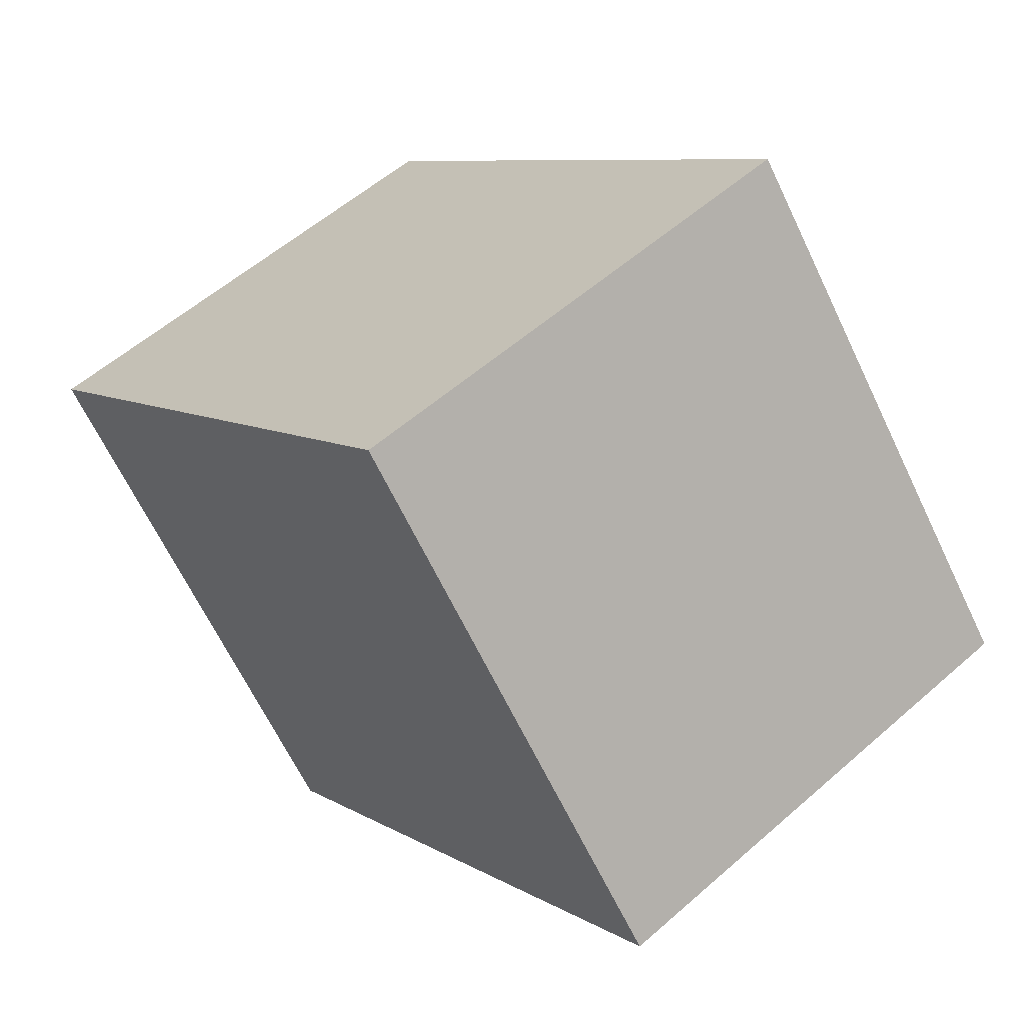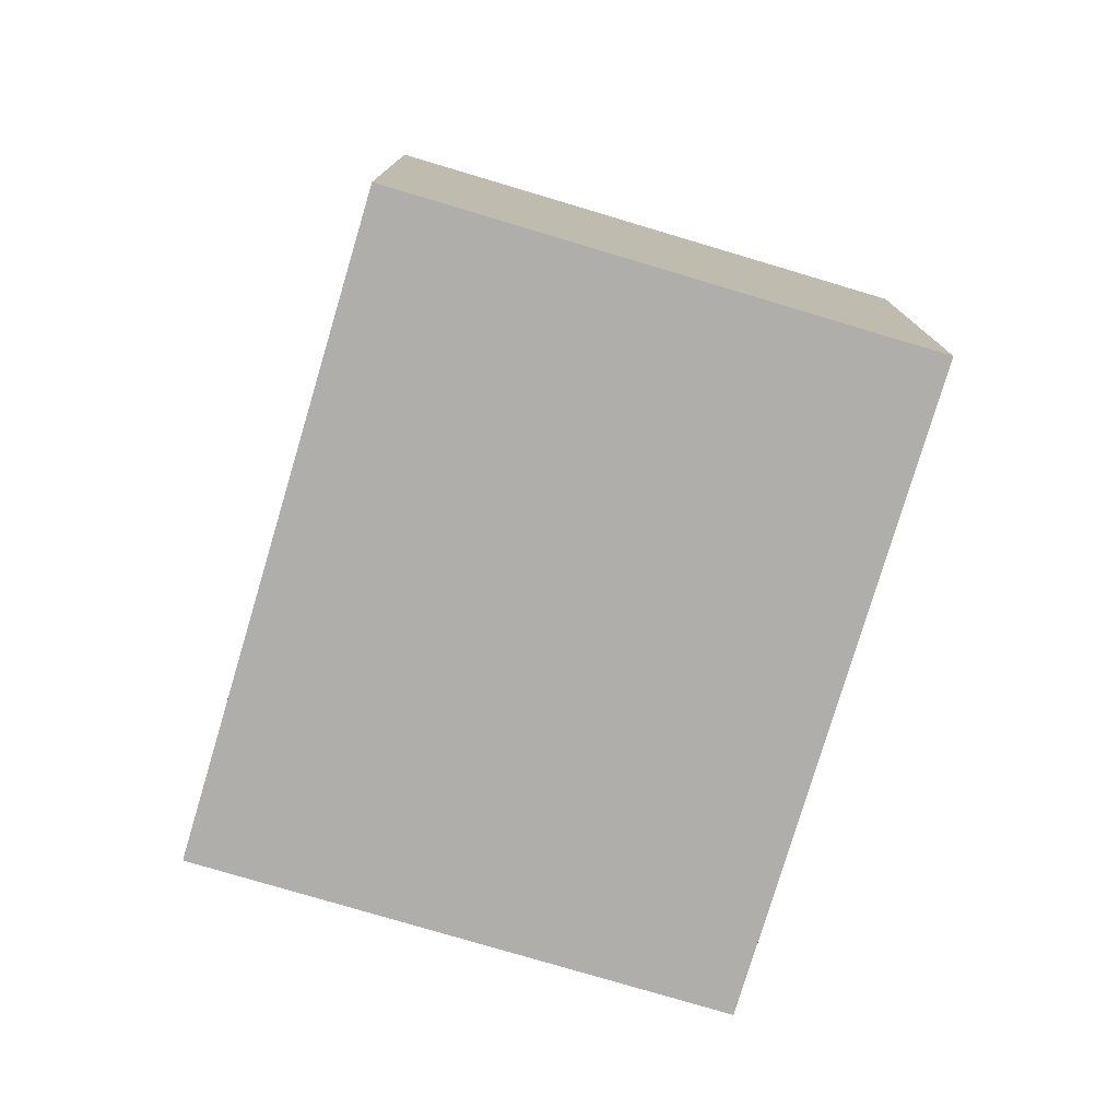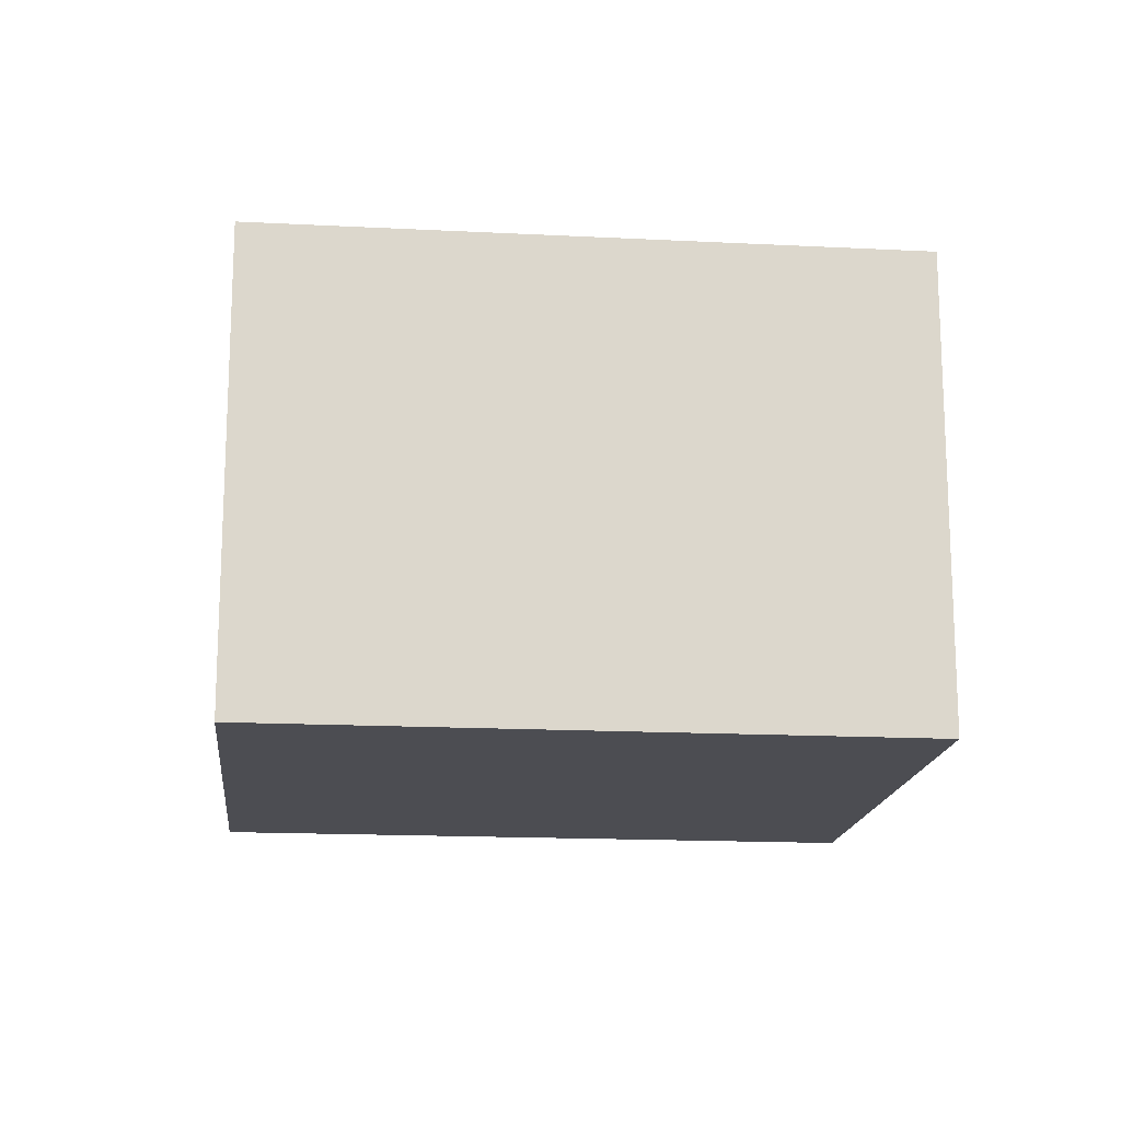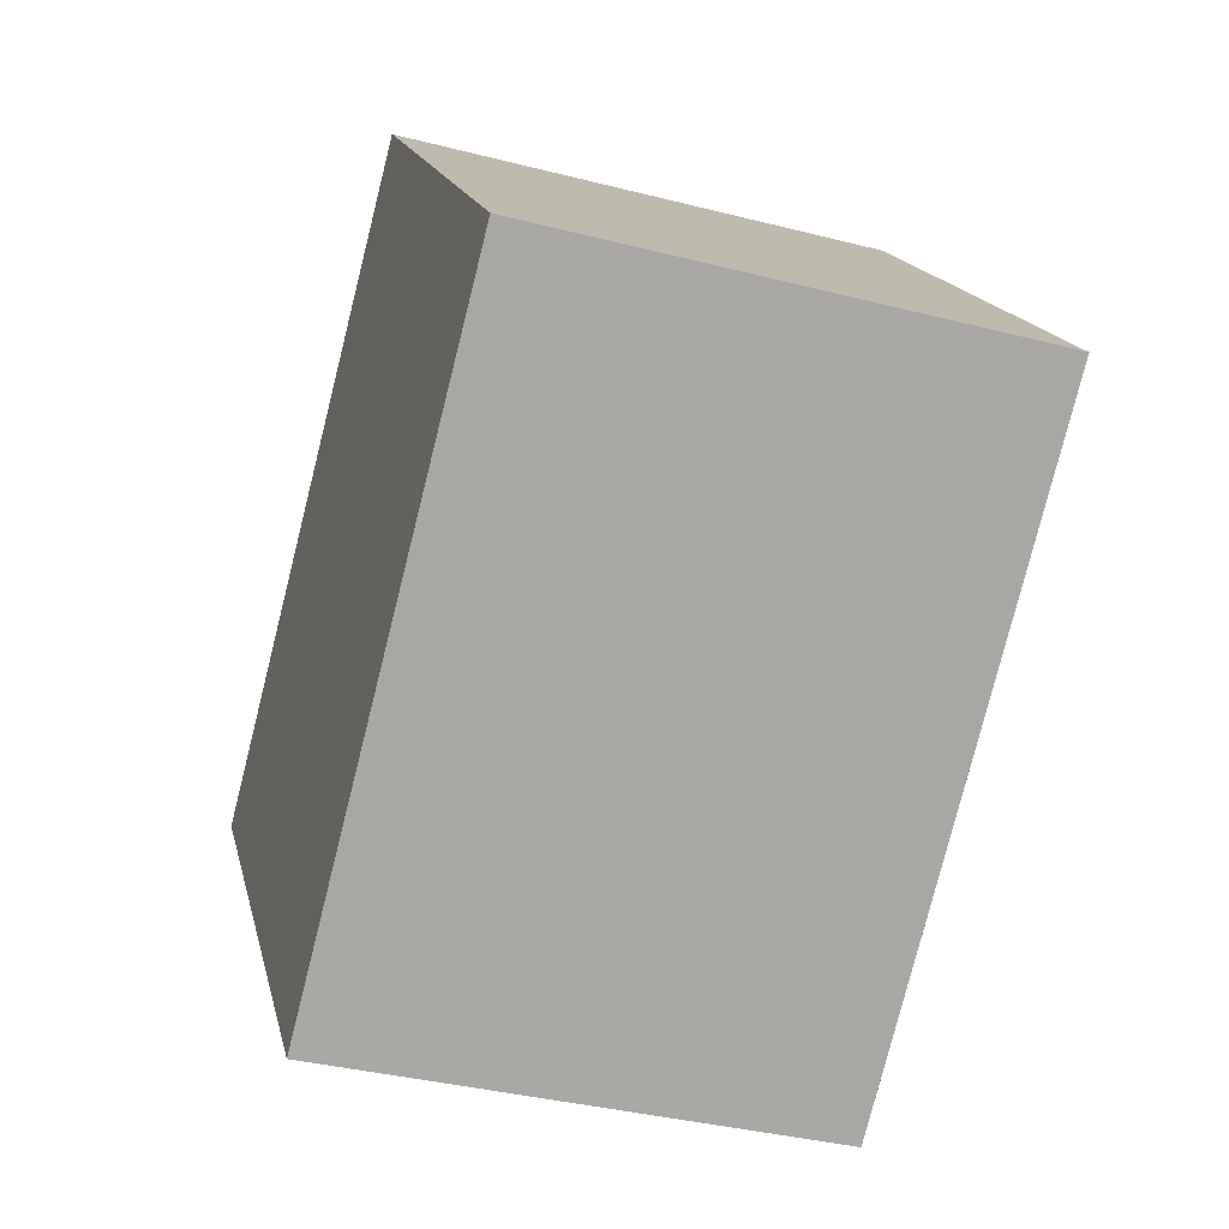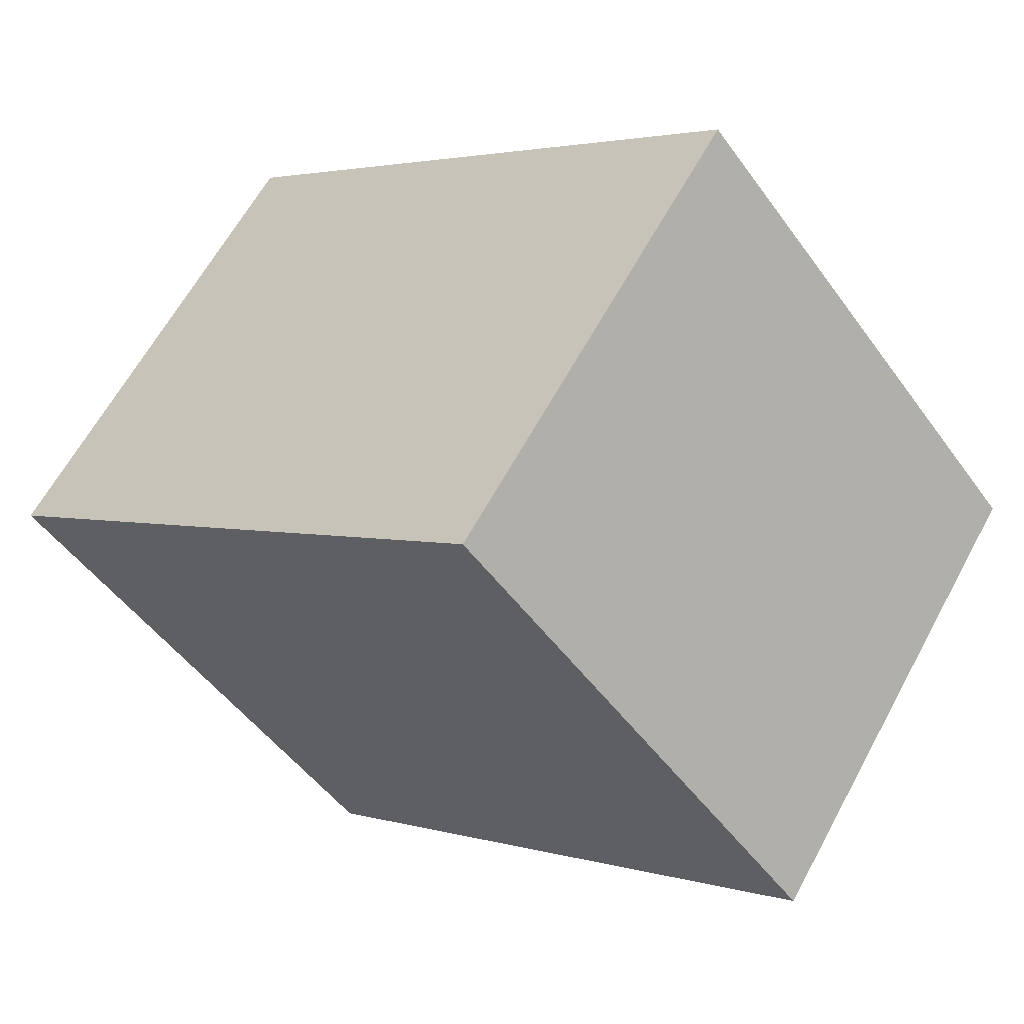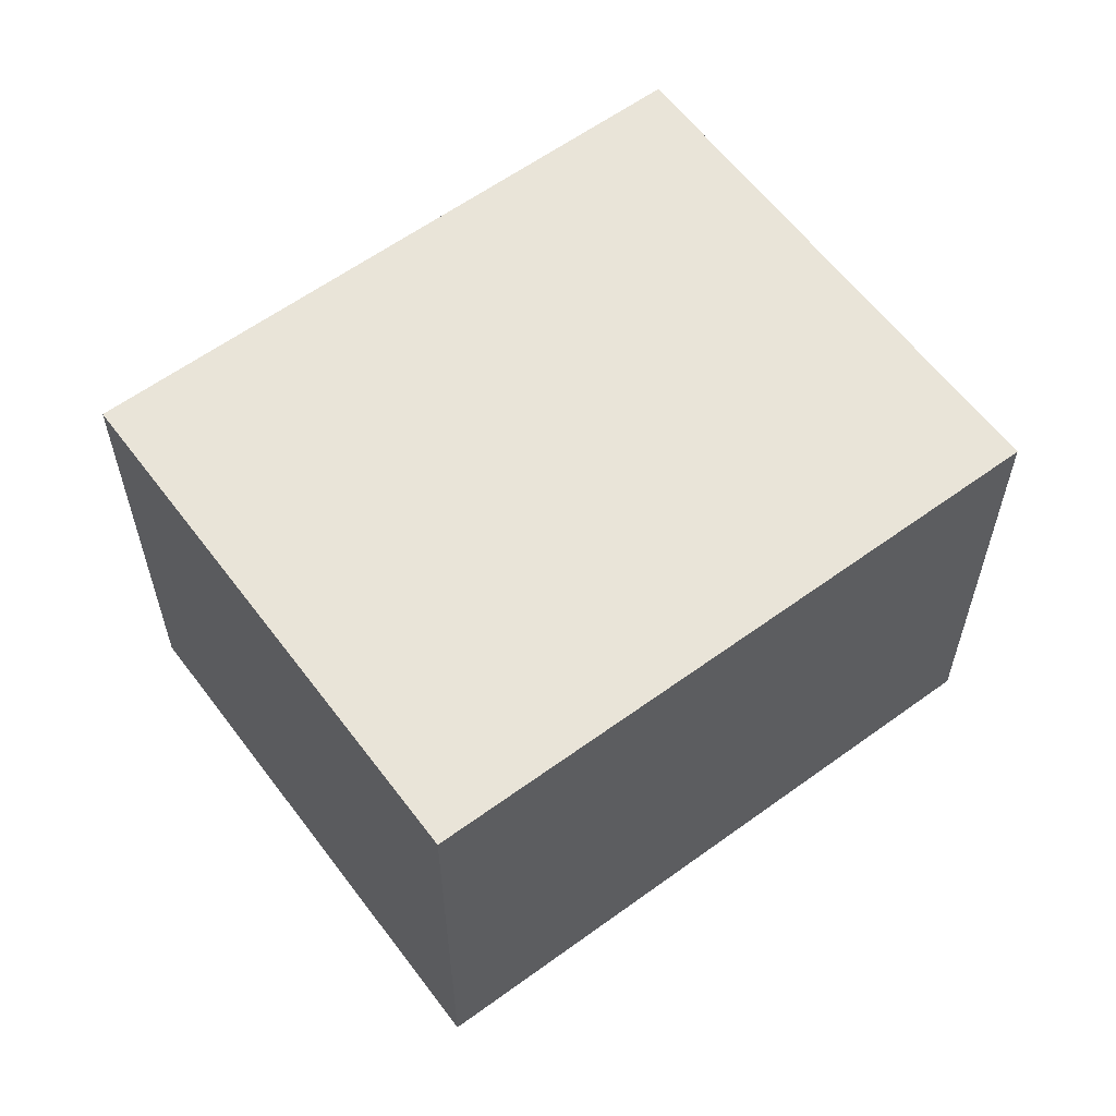
<metadata>
{"format":"obj","ext":"obj","renderer":"f3d","projection":"perspective","resolution":1024,"background":"white","views":[{"elev":56.2,"azim":-132.6,"up":"+Z"},{"elev":-77.7,"azim":-67.1,"up":"+Y"},{"elev":-16.4,"azim":-146.5,"up":"+Y"},{"elev":-36.7,"azim":-108.4,"up":"+Z"},{"elev":62.7,"azim":-151.6,"up":"+Z"},{"elev":60.3,"azim":-177.2,"up":"+Y"}]}
</metadata>
<code>
v  1.754 2.487 2.128
v  2.337 2.487 -1.925
v  0 2.487 1.523e-16
v  4.511 2.487 -0.001
v  2.687 2.487 -2.214
v  1.824 2.487 2.213
v  2.687 1.356e-16 -2.214
v  0 0 0
v  2.337 1.179e-16 -1.925
v  1.754 -1.303e-16 2.128
v  1.824 -1.355e-16 2.213
v  4.511 6.123e-20 -0.001
g defaultobject
f 1 2 3
f 2 4 5
f 4 2 1
f 4 1 6
f 7 2 5
f 2 7 3
f 3 7 8
f 8 7 9
f 8 1 3
f 1 8 10
f 1 10 6
f 6 10 11
f 11 4 6
f 4 11 12
f 12 5 4
f 5 12 7
f 9 10 8
f 10 9 7
f 10 7 12
f 10 12 11

</code>
